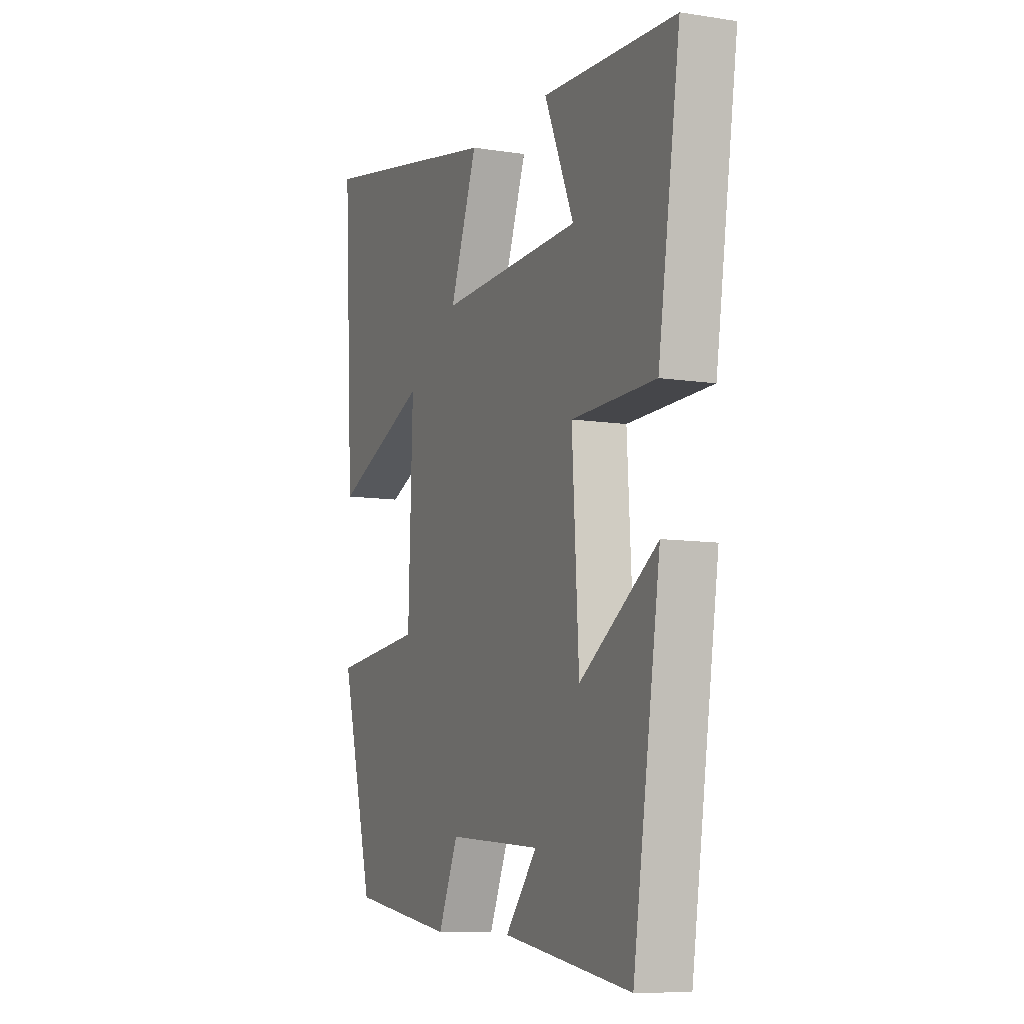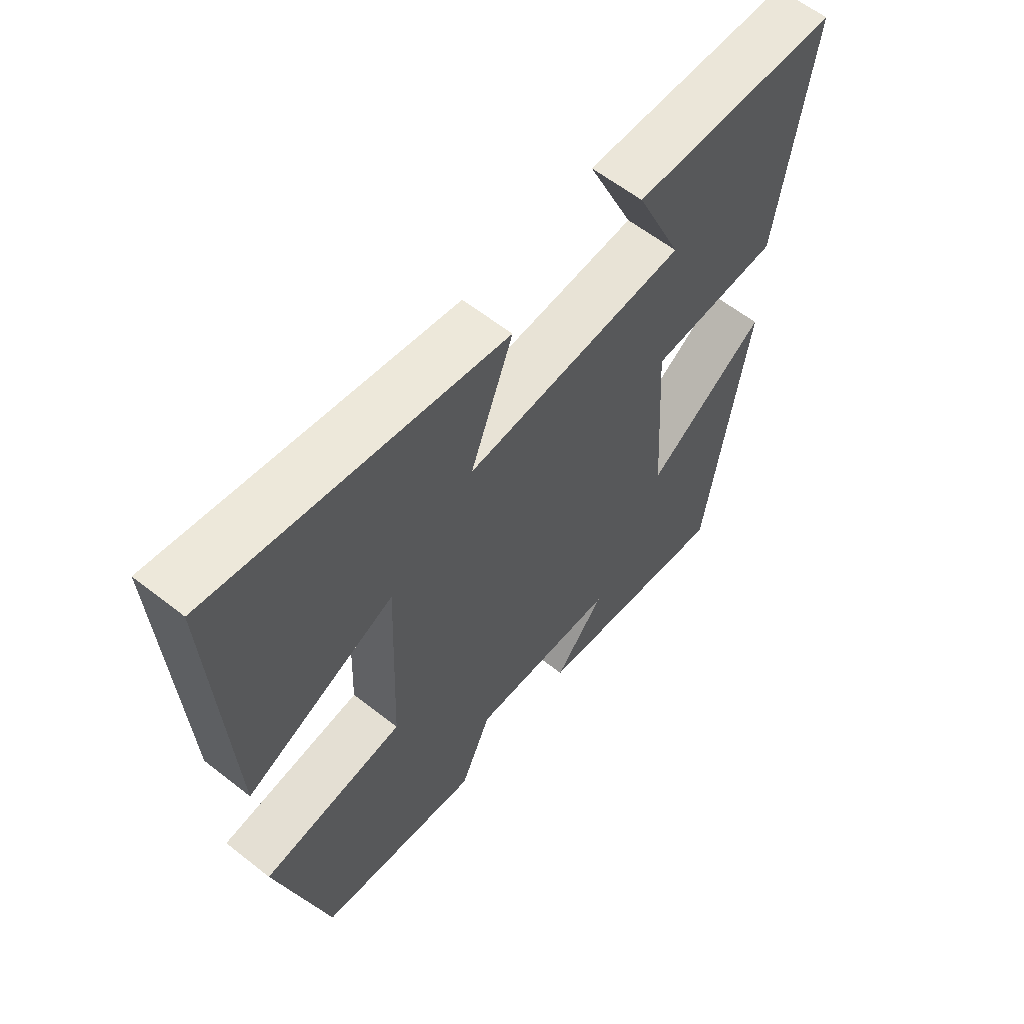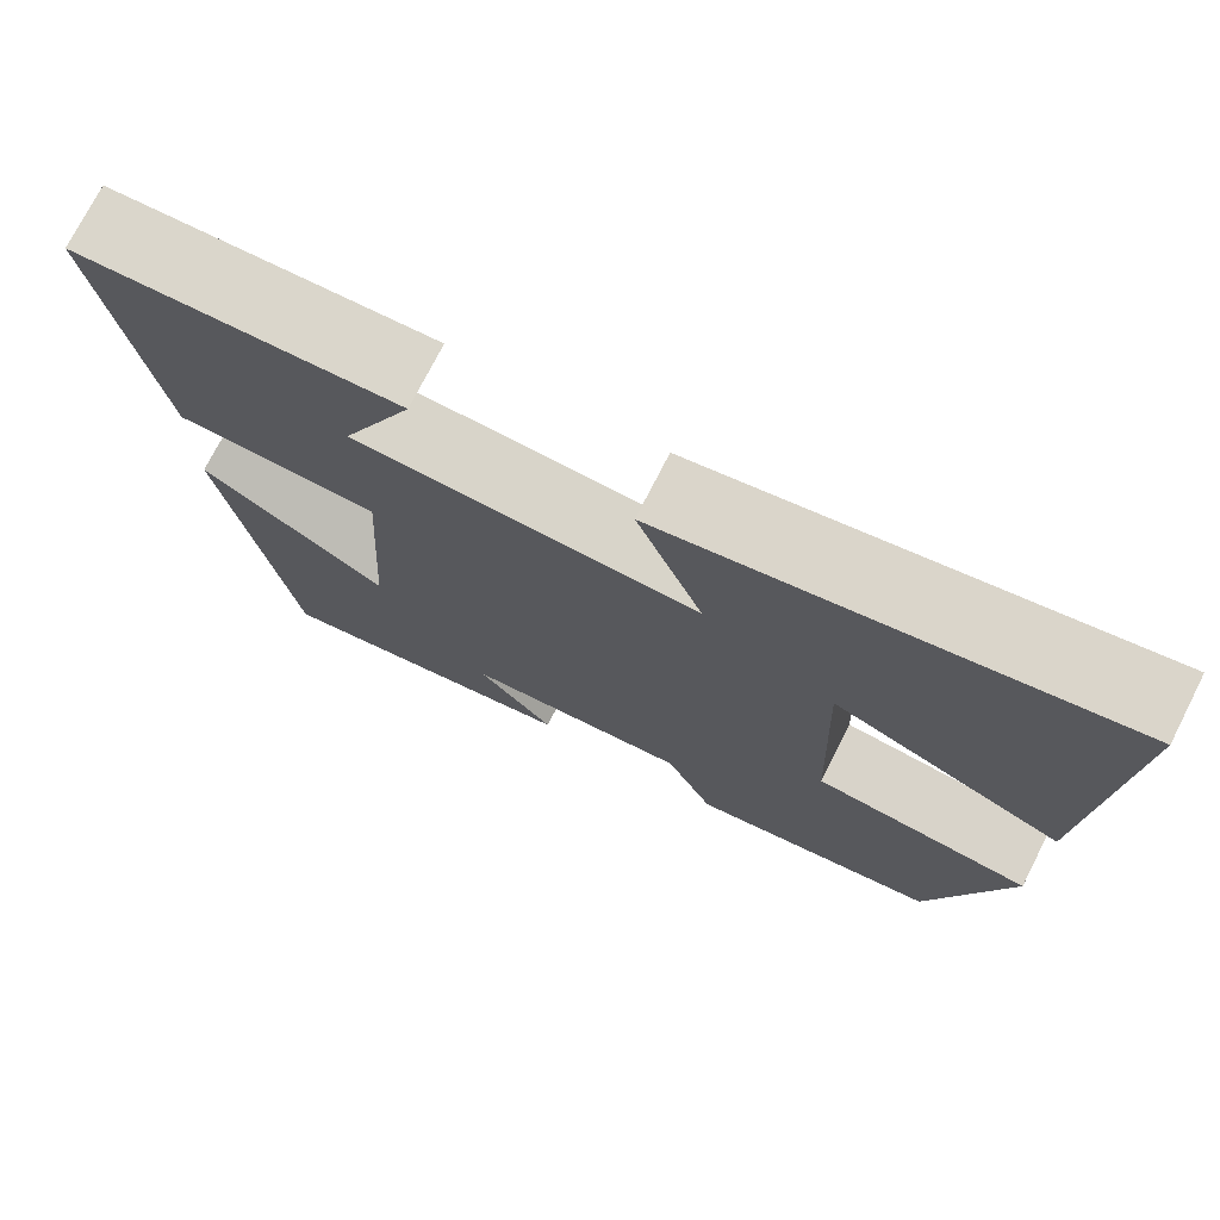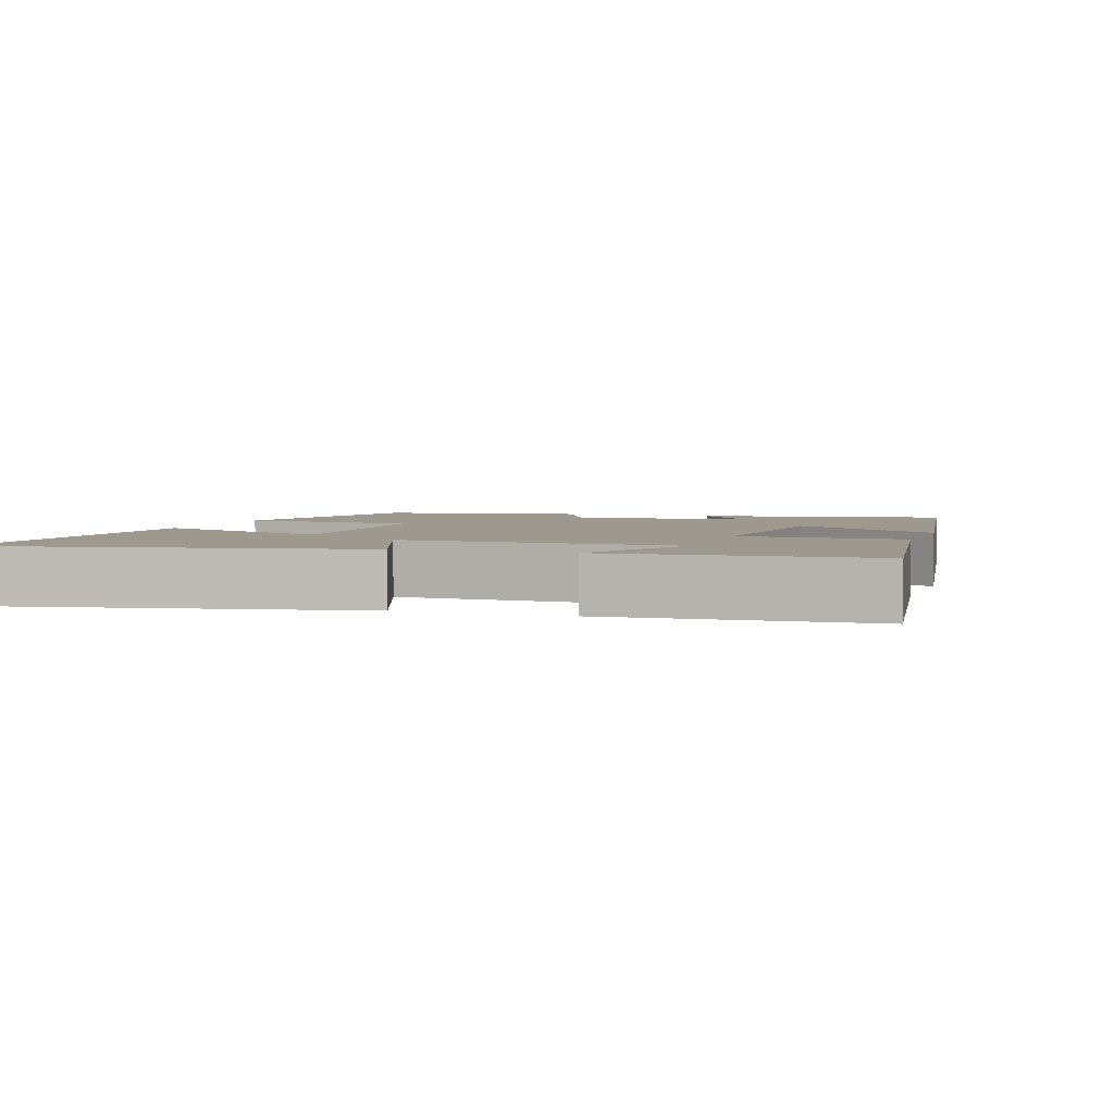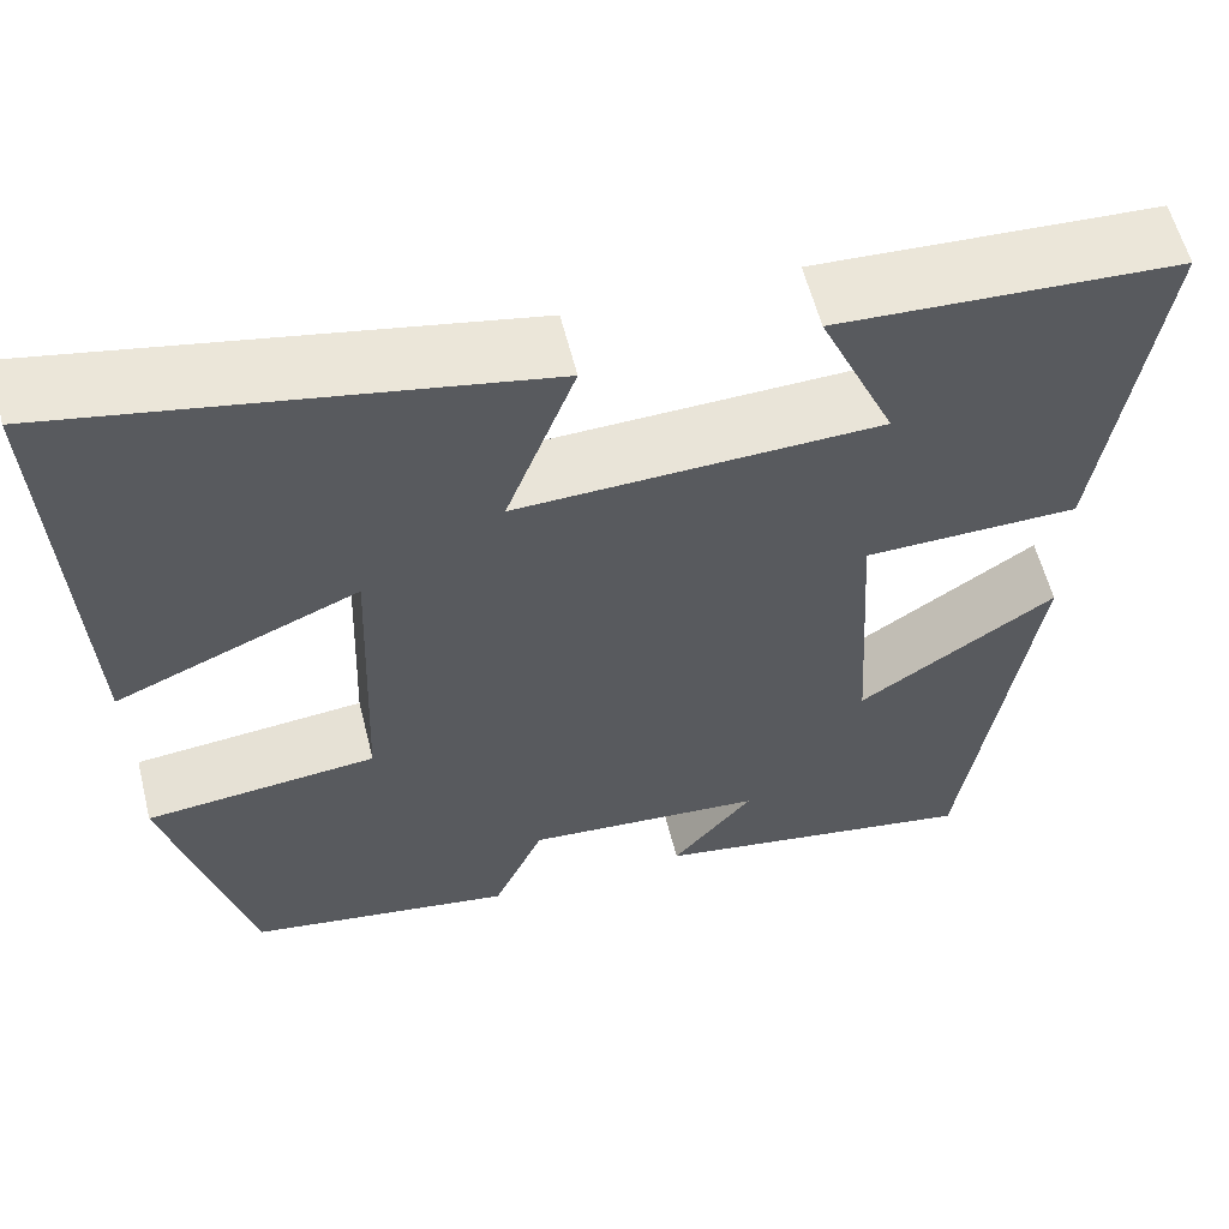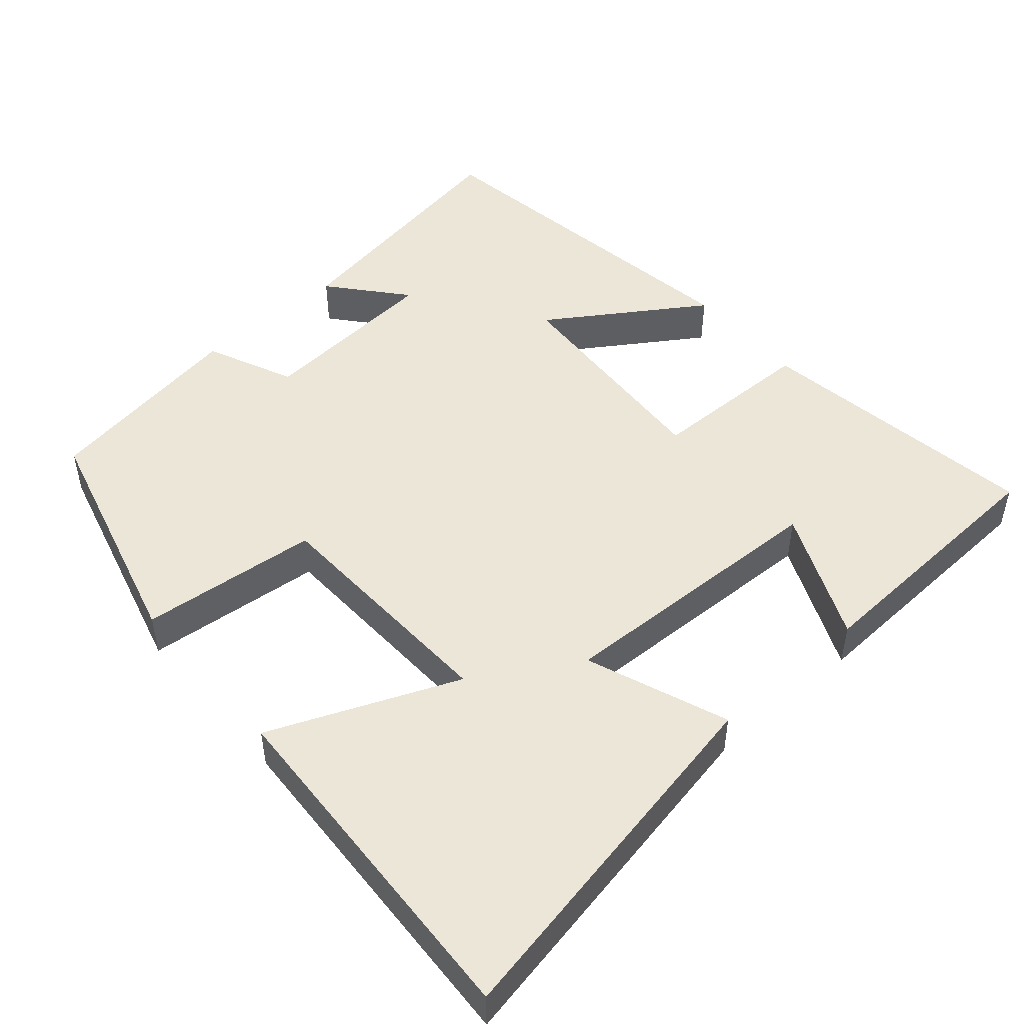
<metadata>
{"format":"obj","ext":"obj","renderer":"f3d","projection":"perspective","resolution":1024,"background":"white","views":[{"elev":-8.8,"azim":67.0,"up":"+Z"},{"elev":60.2,"azim":-51.2,"up":"+Z"},{"elev":74.4,"azim":-153.0,"up":"+Z"},{"elev":3.4,"azim":18.5,"up":"+Y"},{"elev":58.4,"azim":-14.0,"up":"+Z"},{"elev":49.3,"azim":-41.1,"up":"+Y"}]}
</metadata>
<code>
v -0.526 0.07 0.595
v -0.026 0.07 0.5
v -0.099 0.07 0.307
v 0.281 0.07 0.321
v 0.202 0.07 0.5
v 0.559 0.07 0.483
v 0.5 0.07 0.094
v 0.275 0.07 0.089
v 0.293 0.07 -0.217
v 0.5 0.07 -0.08
v 0.427 0.07 -0.555
v 0.084 0.07 -0.5
v 0.169 0.07 -0.399
v -0.081 0.07 -0.381
v -0.134 0.07 -0.5
v -0.413 0.07 -0.457
v -0.5 0.07 -0.134
v -0.257 0.07 -0.109
v -0.245 0.07 0.221
v -0.5 0.07 0.114
v -0.526 0 0.595
v -0.026 0 0.5
v -0.099 0 0.307
v 0.281 0 0.321
v 0.202 0 0.5
v 0.559 0 0.483
v 0.5 0 0.094
v 0.275 0 0.089
v 0.293 0 -0.217
v 0.5 0 -0.08
v 0.427 0 -0.555
v 0.084 0 -0.5
v 0.169 0 -0.399
v -0.081 0 -0.381
v -0.134 0 -0.5
v -0.413 0 -0.457
v -0.5 0 -0.134
v -0.257 0 -0.109
v -0.245 0 0.221
v -0.5 0 0.114
f 1 2 3
f 20 1 3
f 19 20 3
f 18 19 3 4
f 16 17 18
f 15 16 18
f 14 15 18
f 13 14 18 4
f 10 11 12 13
f 9 10 13
f 8 9 13
f 8 13 4
f 7 8 4
f 4 5 6 7
f 23 22 21
f 23 21 40
f 23 40 39
f 24 23 39 38
f 38 37 36
f 38 36 35
f 38 35 34
f 24 38 34 33
f 33 32 31 30
f 33 30 29
f 33 29 28
f 24 33 28
f 24 28 27
f 27 26 25 24
f 1 21 22 2
f 2 22 23 3
f 3 23 24 4
f 4 24 25 5
f 5 25 26 6
f 6 26 27 7
f 7 27 28 8
f 8 28 29 9
f 9 29 30 10
f 10 30 31 11
f 11 31 32 12
f 12 32 33 13
f 13 33 34 14
f 14 34 35 15
f 15 35 36 16
f 16 36 37 17
f 17 37 38 18
f 18 38 39 19
f 19 39 40 20
f 20 40 21 1

</code>
